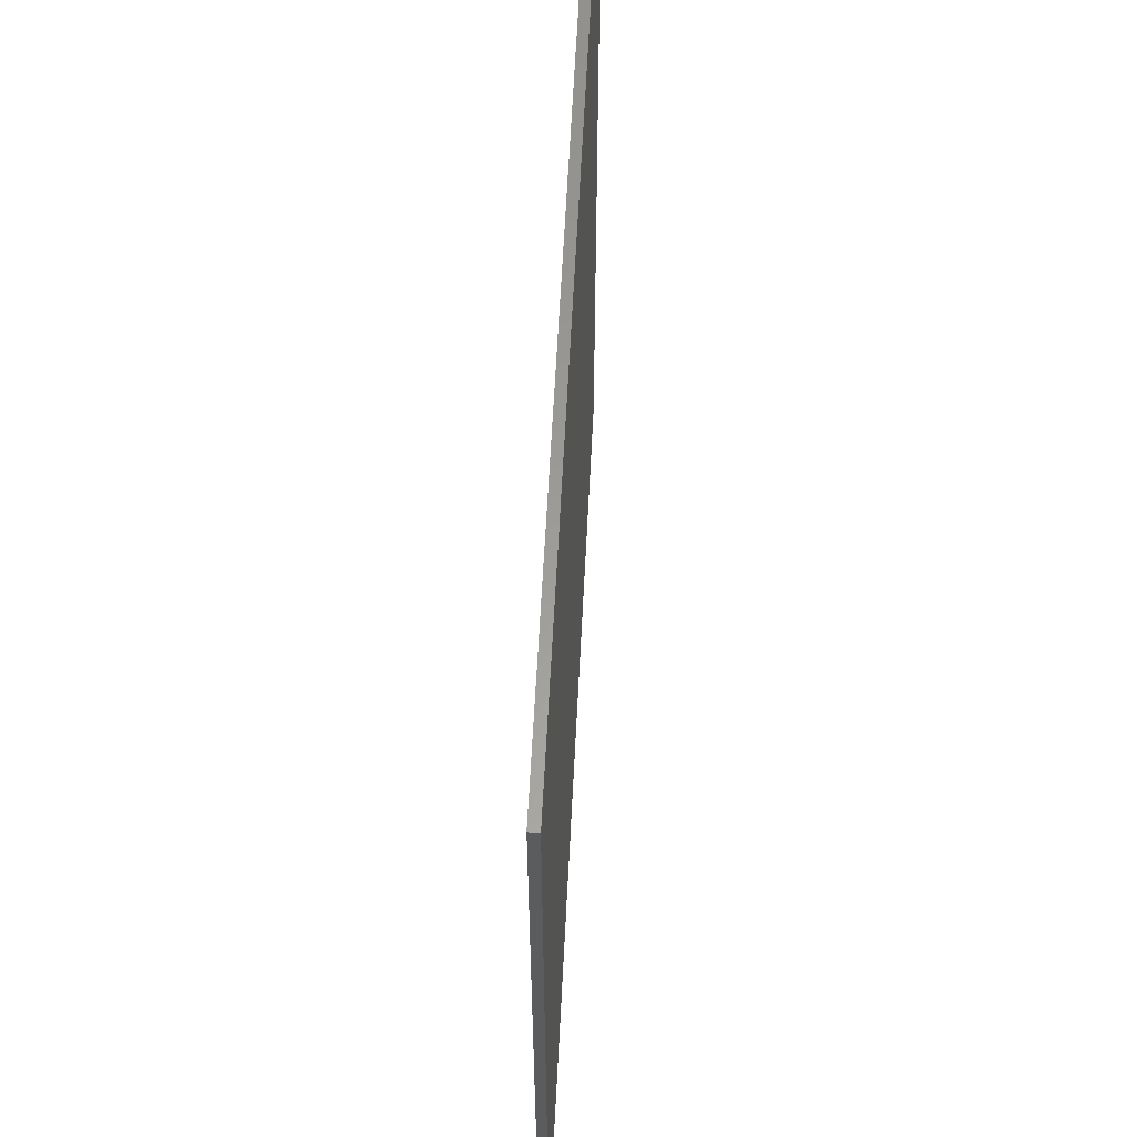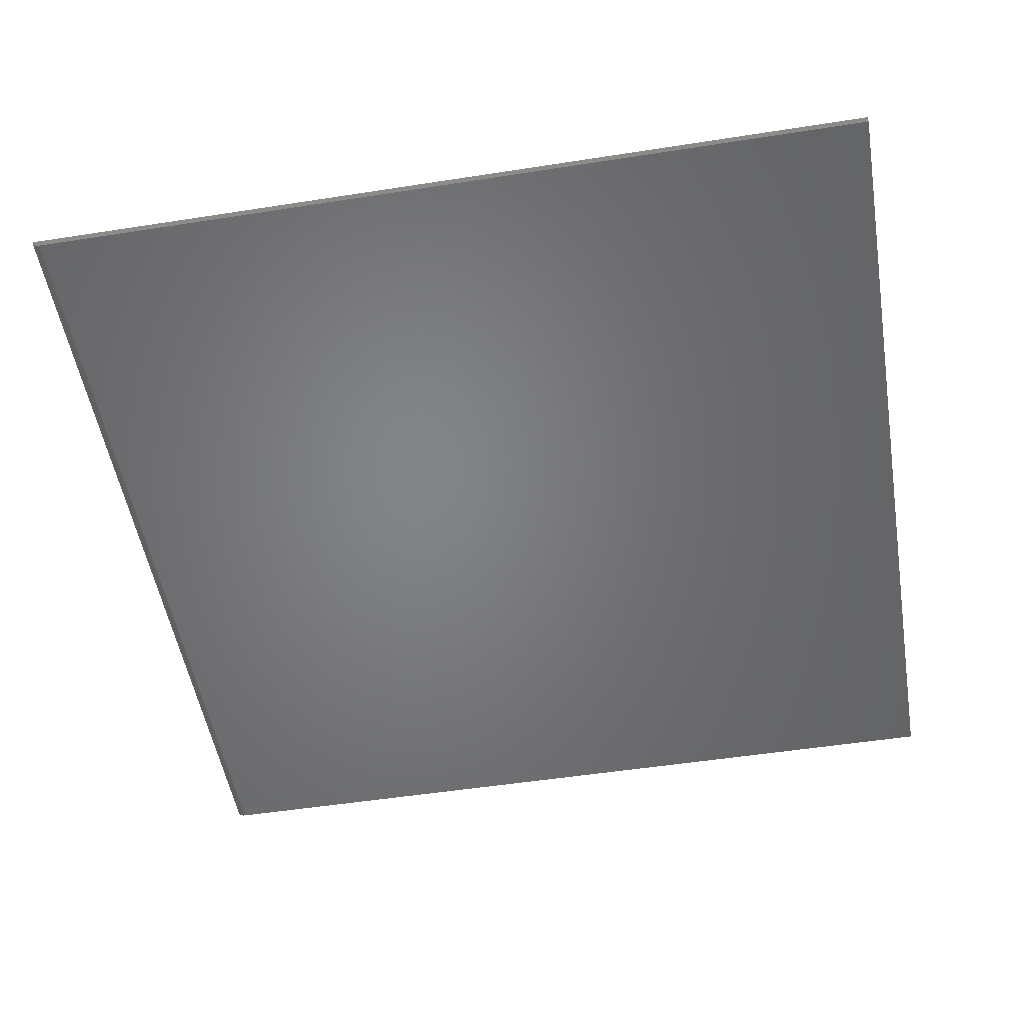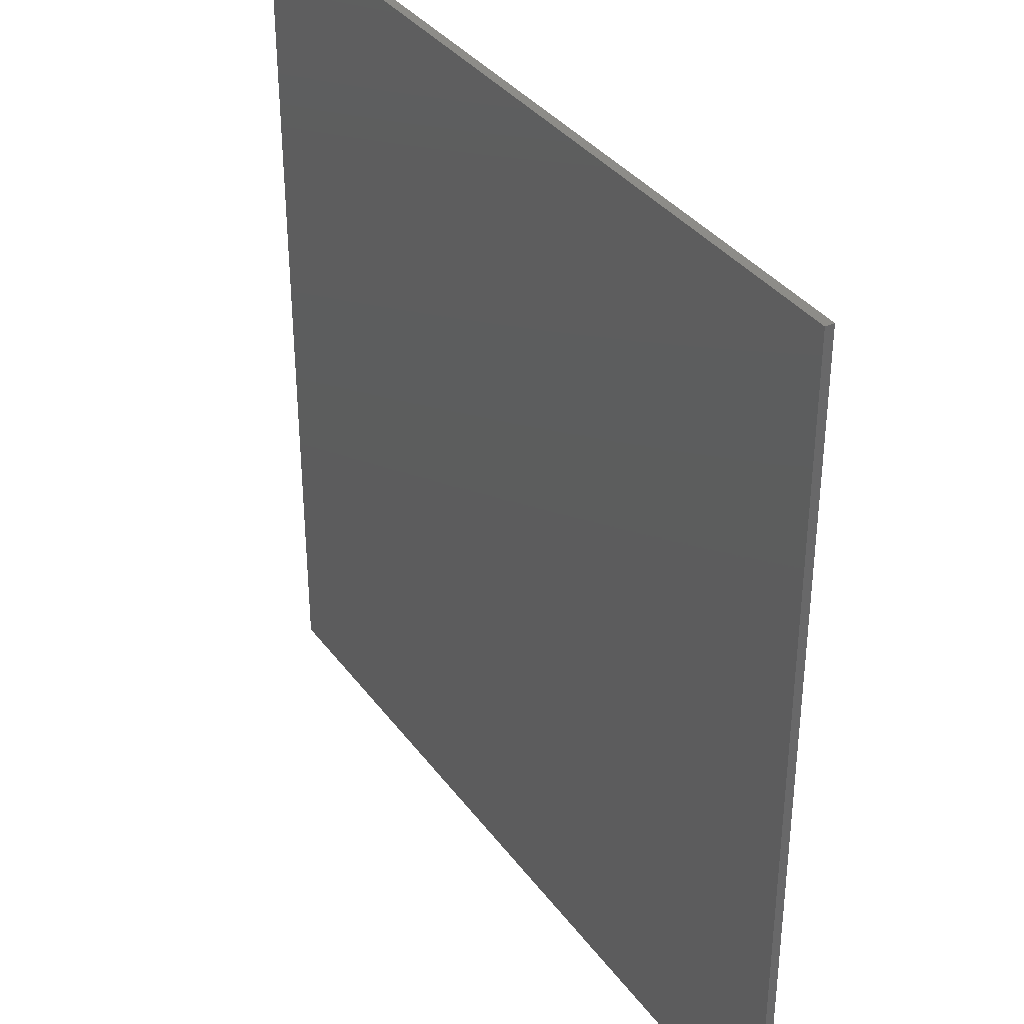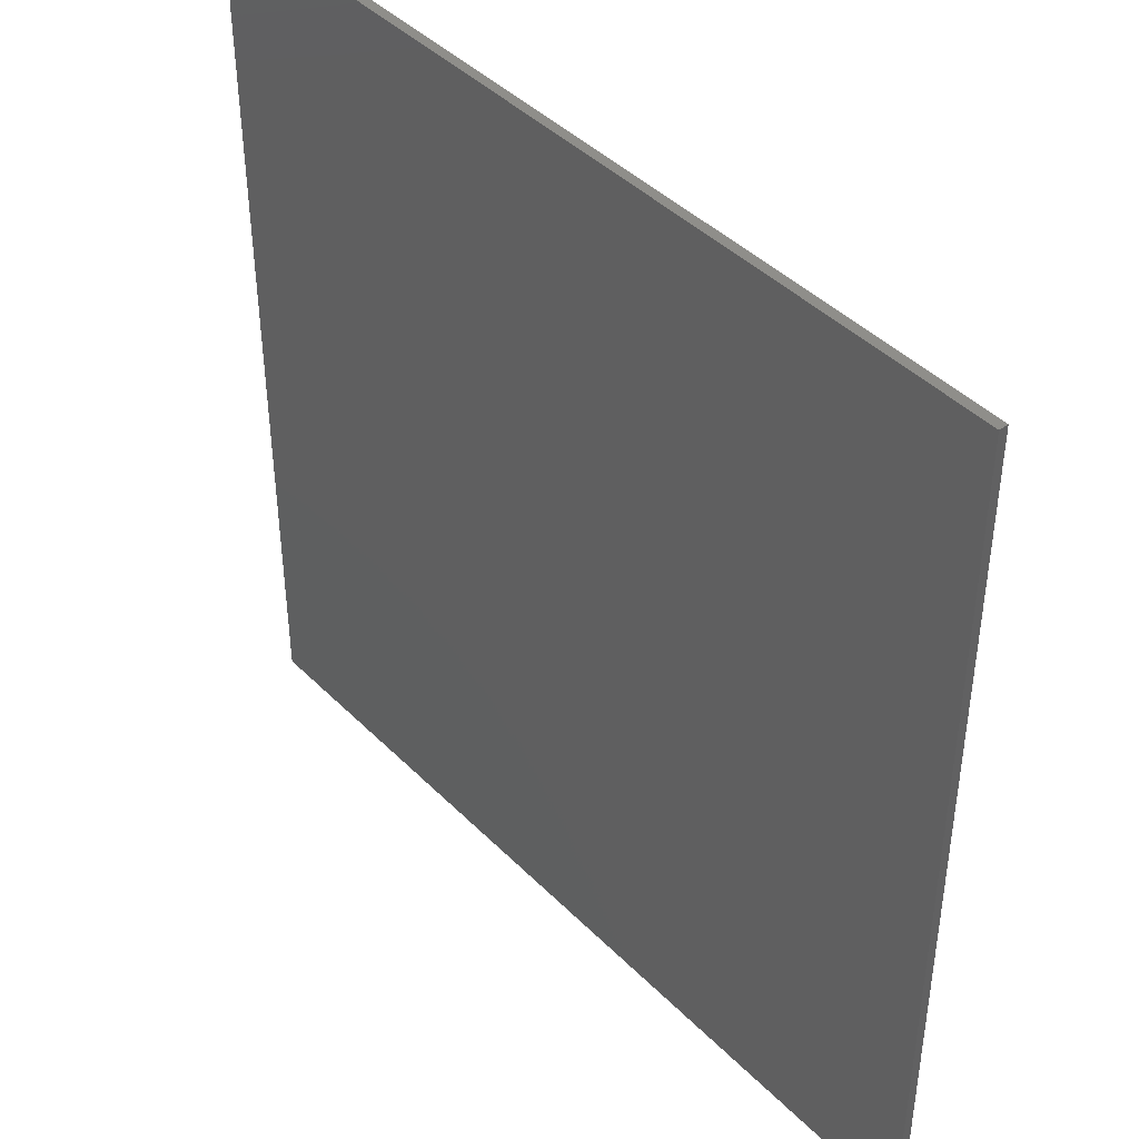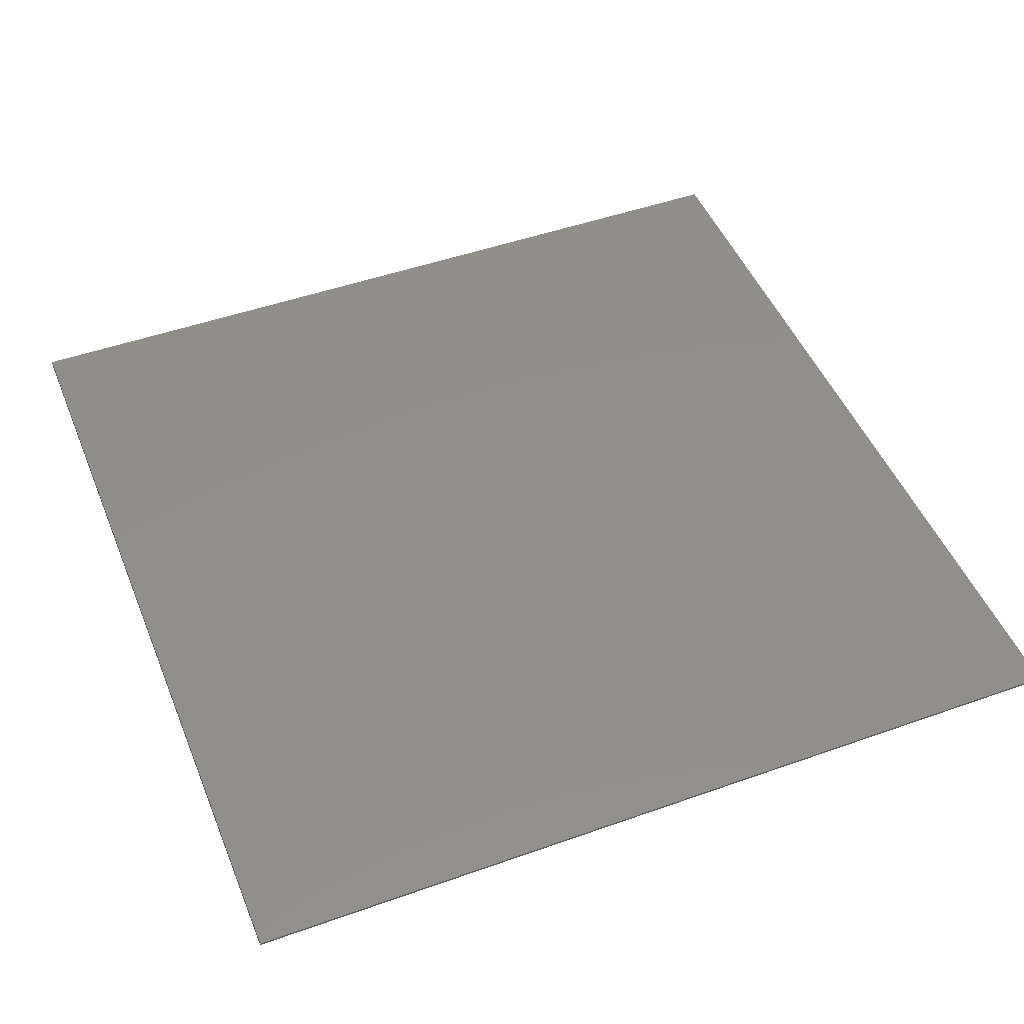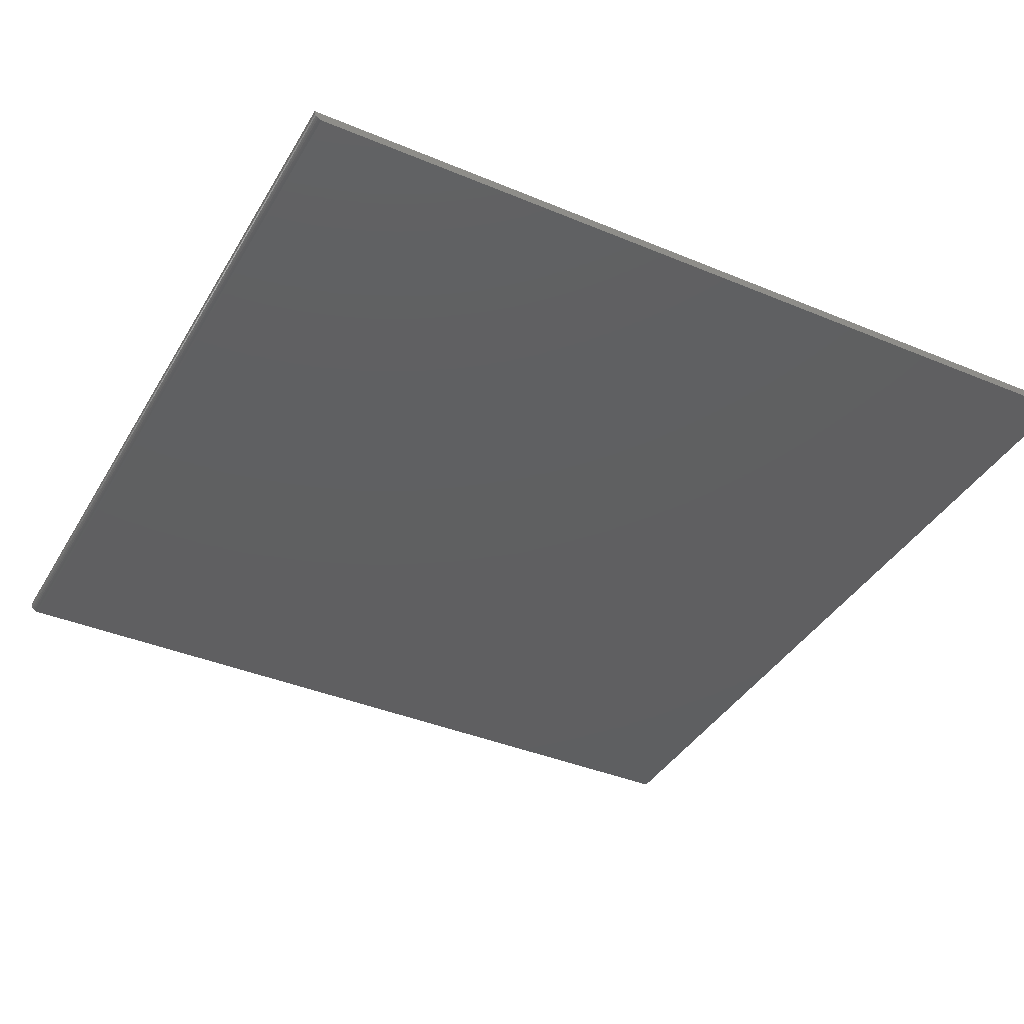
<metadata>
{"format":"stl","ext":"stl","renderer":"f3d","projection":"perspective","resolution":1024,"background":"white","views":[{"elev":60.8,"azim":-87.1,"up":"+Y"},{"elev":-51.6,"azim":99.6,"up":"+Z"},{"elev":36.0,"azim":58.4,"up":"+Y"},{"elev":43.0,"azim":49.5,"up":"+Y"},{"elev":48.1,"azim":-21.7,"up":"+Z"},{"elev":-39.1,"azim":62.4,"up":"+Z"}]}
</metadata>
<code>
# stl→obj: 22 verts, 40 faces
v -0.75 -0.7344 0
v -0.75 0.75 0
v 0.75 -0.7344 0
v 0.75 0.75 0
v -0.75 -0.75 0.01562
v -0.75 0.75 0.01562
v -0.75 -0.7497 0.01258
v -0.75 -0.7374 0.0003002
v -0.75 -0.7404 0.001189
v -0.75 -0.7431 0.002633
v -0.75 -0.7454 0.004576
v -0.75 -0.7474 0.006944
v -0.75 -0.7488 0.009646
v 0.75 -0.7404 0.001189
v 0.75 -0.7374 0.0003002
v 0.75 -0.75 0.01562
v 0.75 -0.7497 0.01258
v 0.75 -0.7488 0.009646
v 0.75 0.75 0.01562
v 0.75 -0.7474 0.006944
v 0.75 -0.7454 0.004576
v 0.75 -0.7431 0.002633
f 1 2 3
f 3 2 4
f 5 6 7
f 1 8 9
f 1 9 10
f 1 10 11
f 1 11 12
f 1 12 13
f 1 13 7
f 1 7 6
f 1 6 2
f 3 14 15
f 16 17 18
f 19 16 18
f 19 18 20
f 19 20 21
f 19 21 22
f 19 22 14
f 19 14 3
f 19 3 4
f 5 16 6
f 6 16 19
f 1 3 8
f 8 3 15
f 8 15 9
f 9 15 14
f 9 14 10
f 10 14 22
f 10 22 11
f 11 22 21
f 11 21 12
f 12 21 20
f 12 20 13
f 13 20 18
f 13 18 7
f 7 18 17
f 7 17 5
f 5 17 16
f 19 4 6
f 6 4 2

</code>
